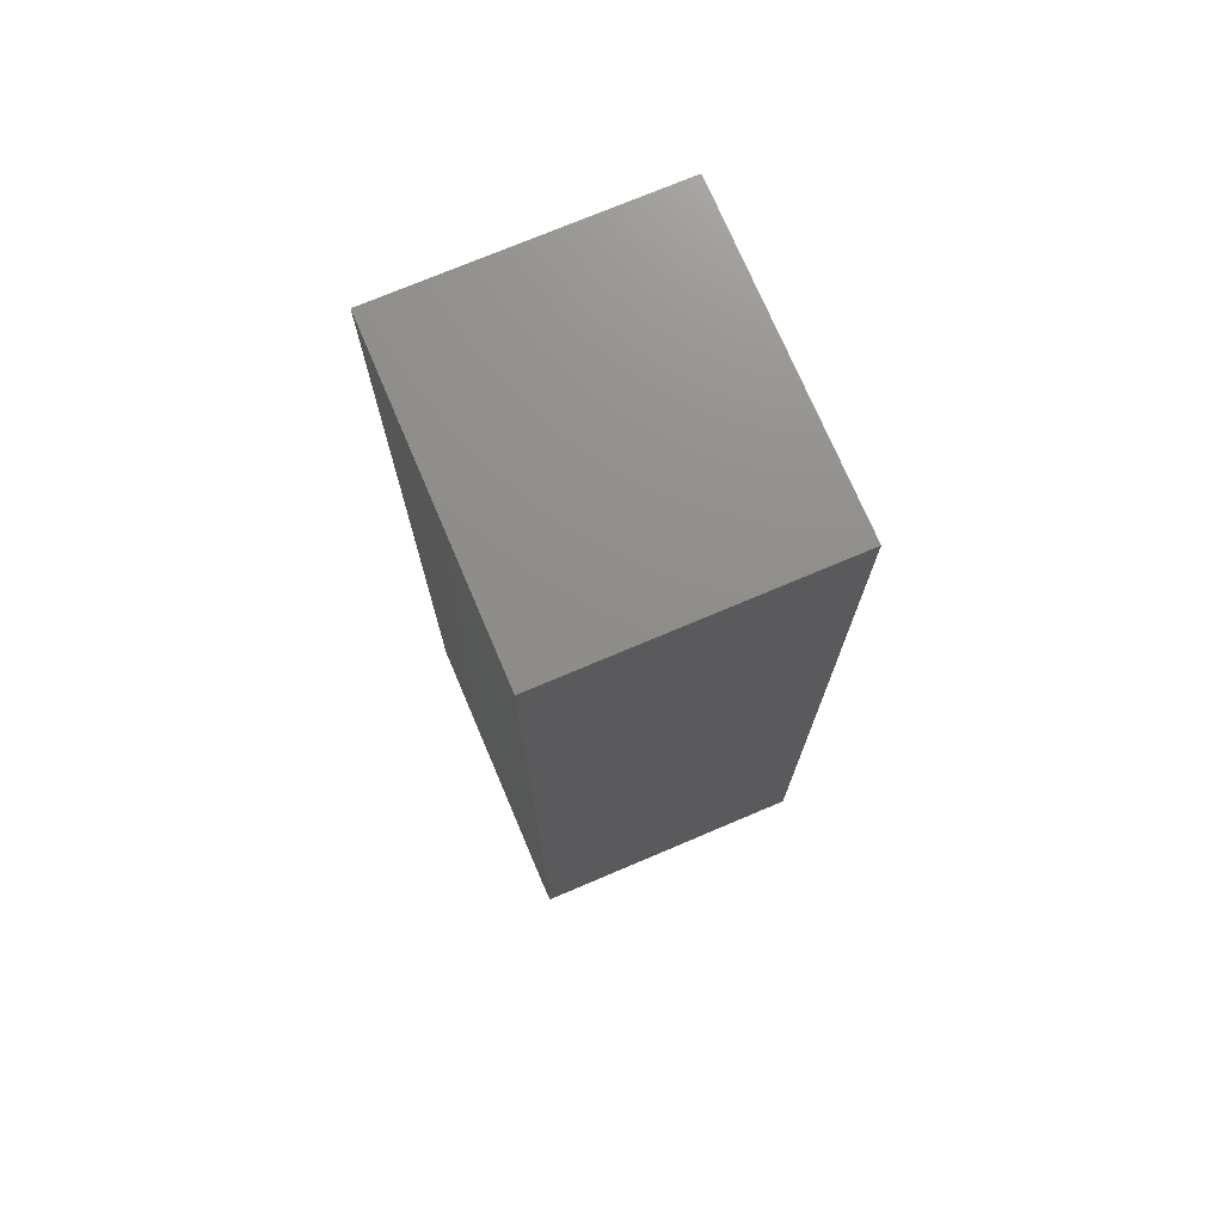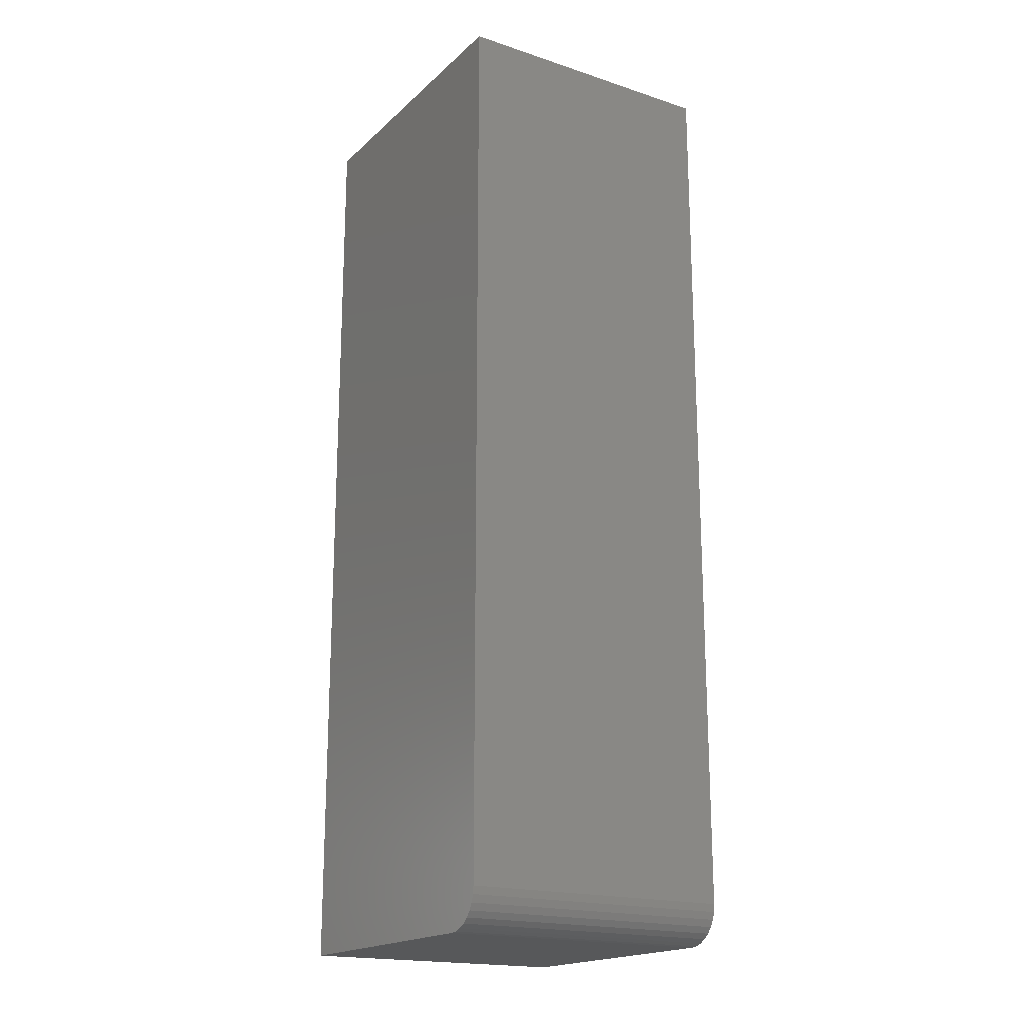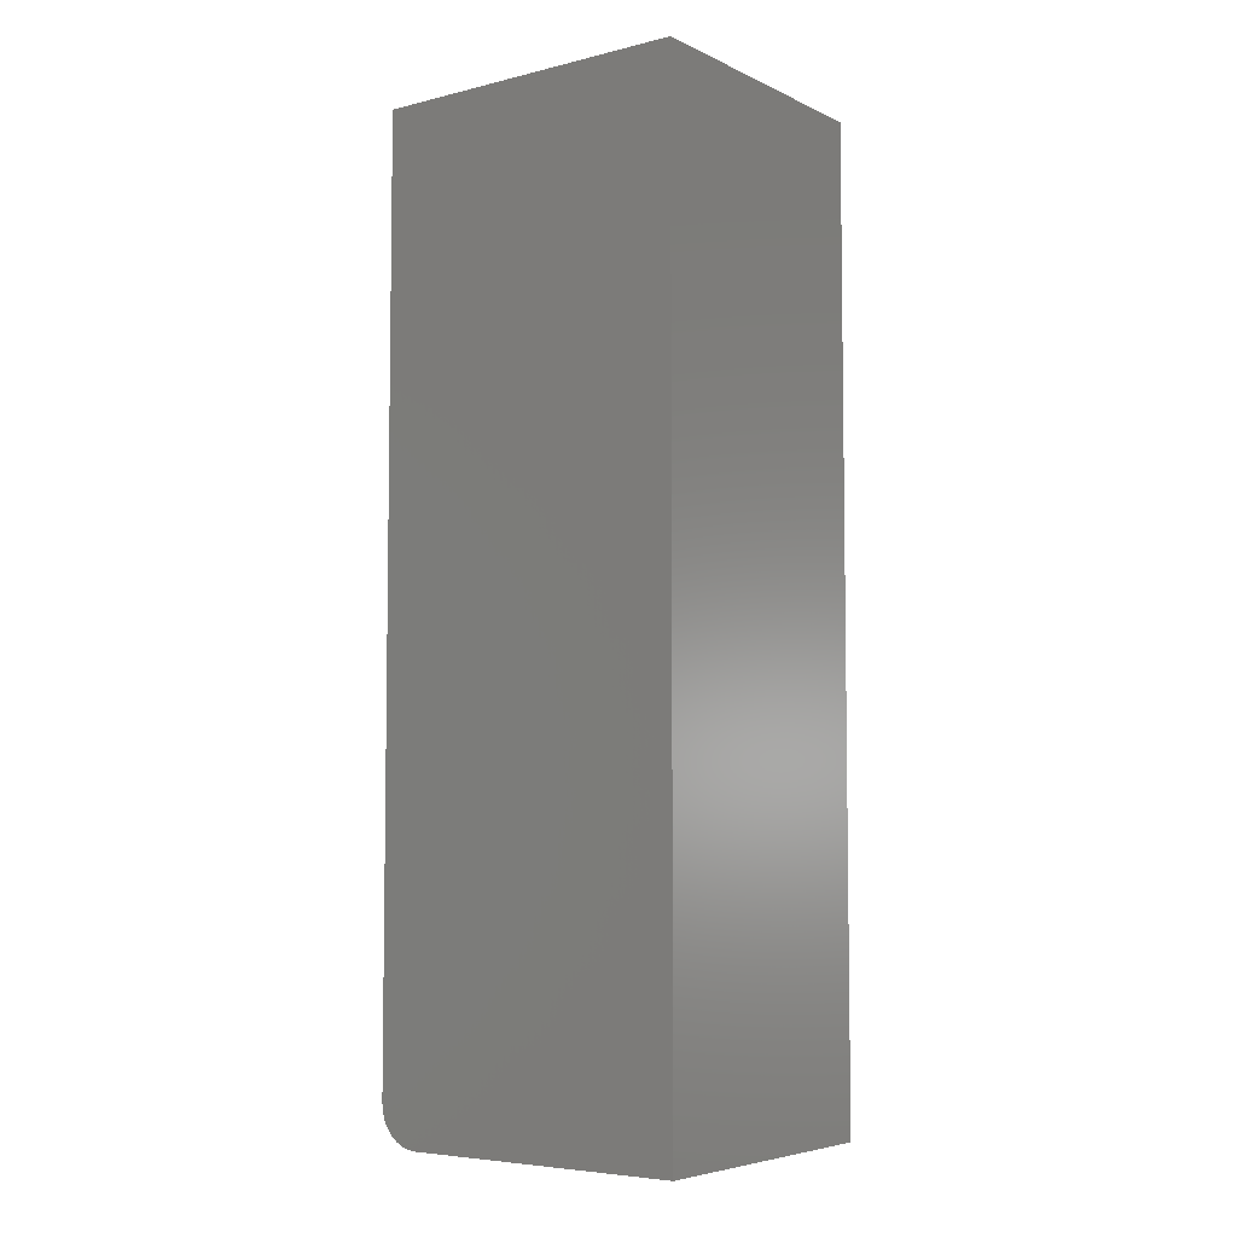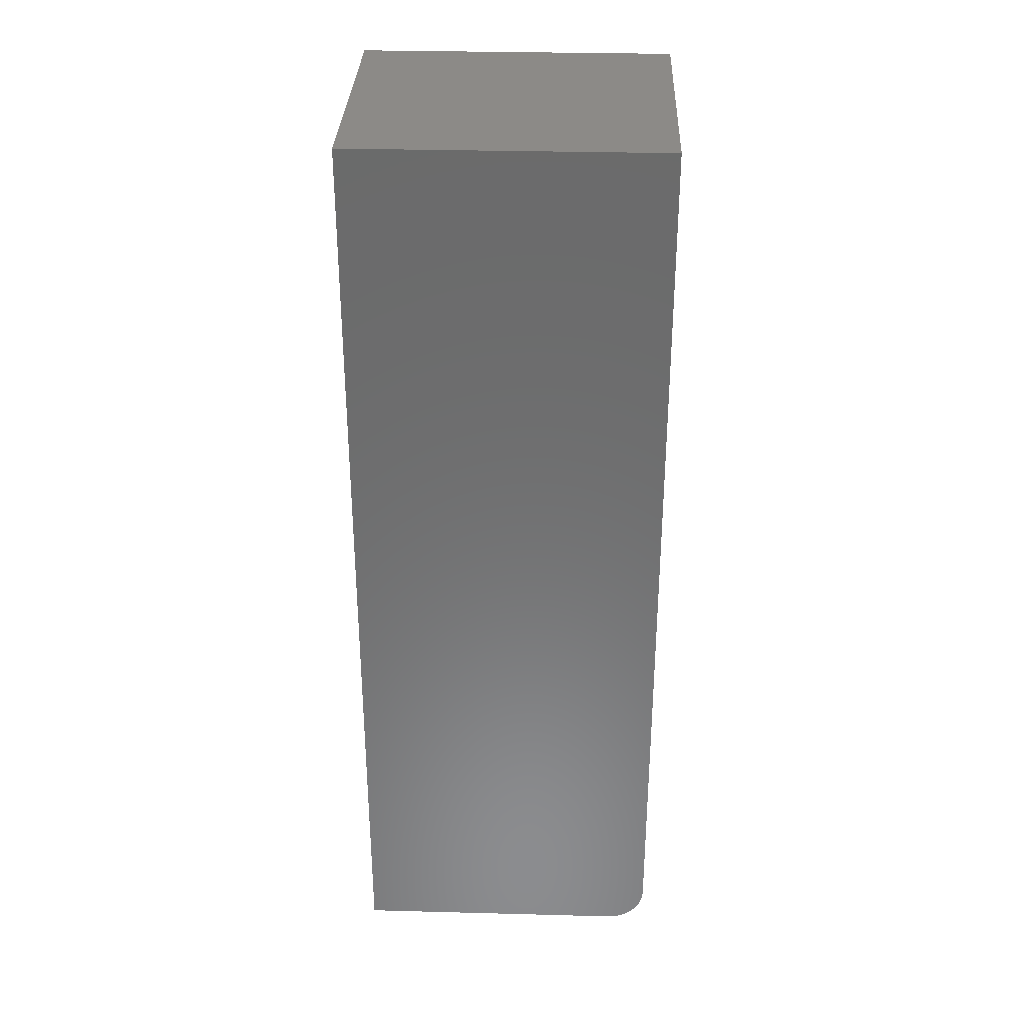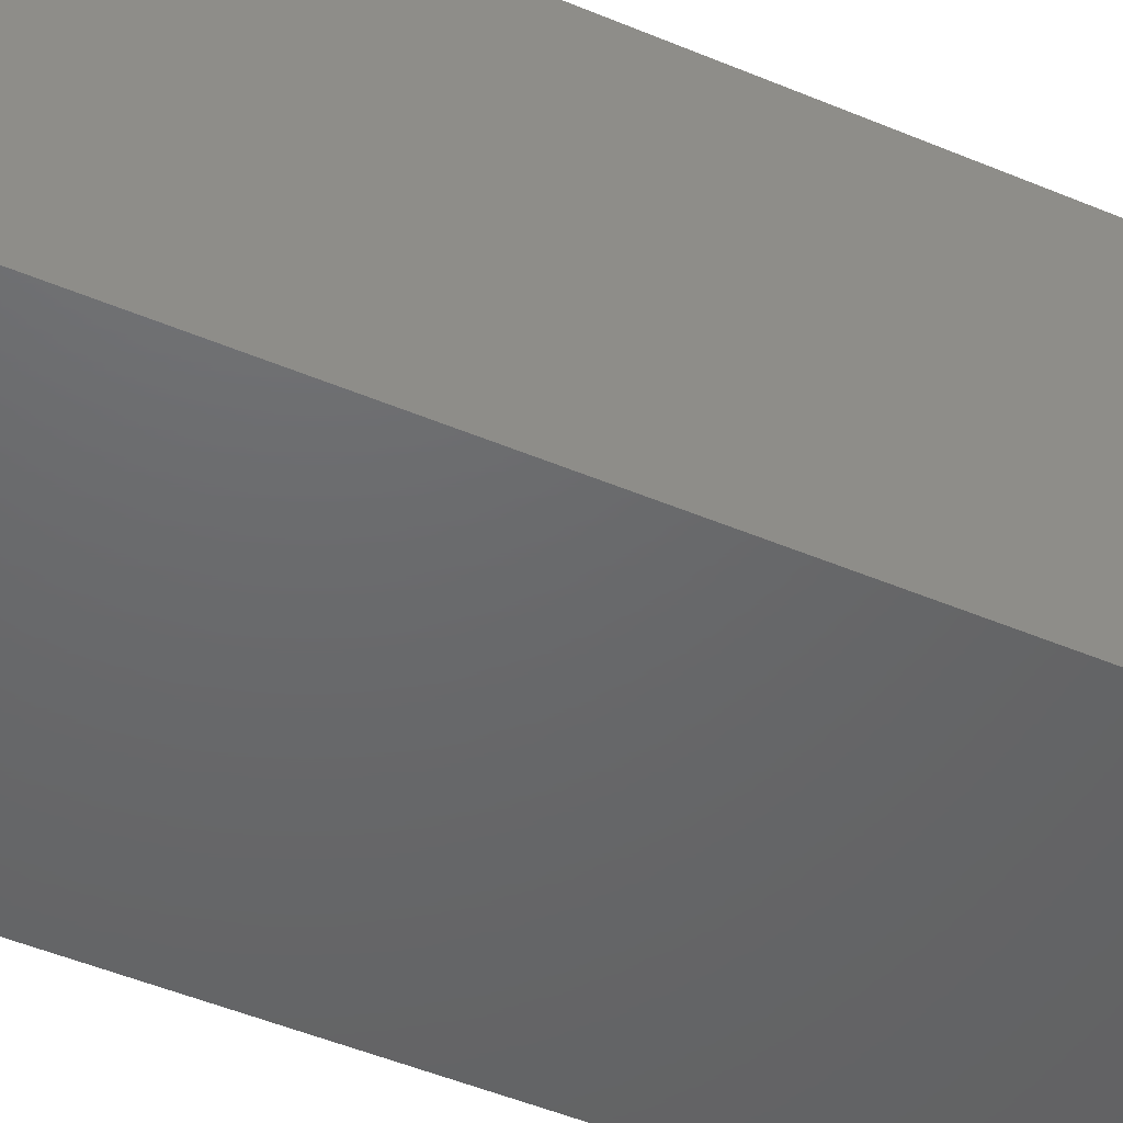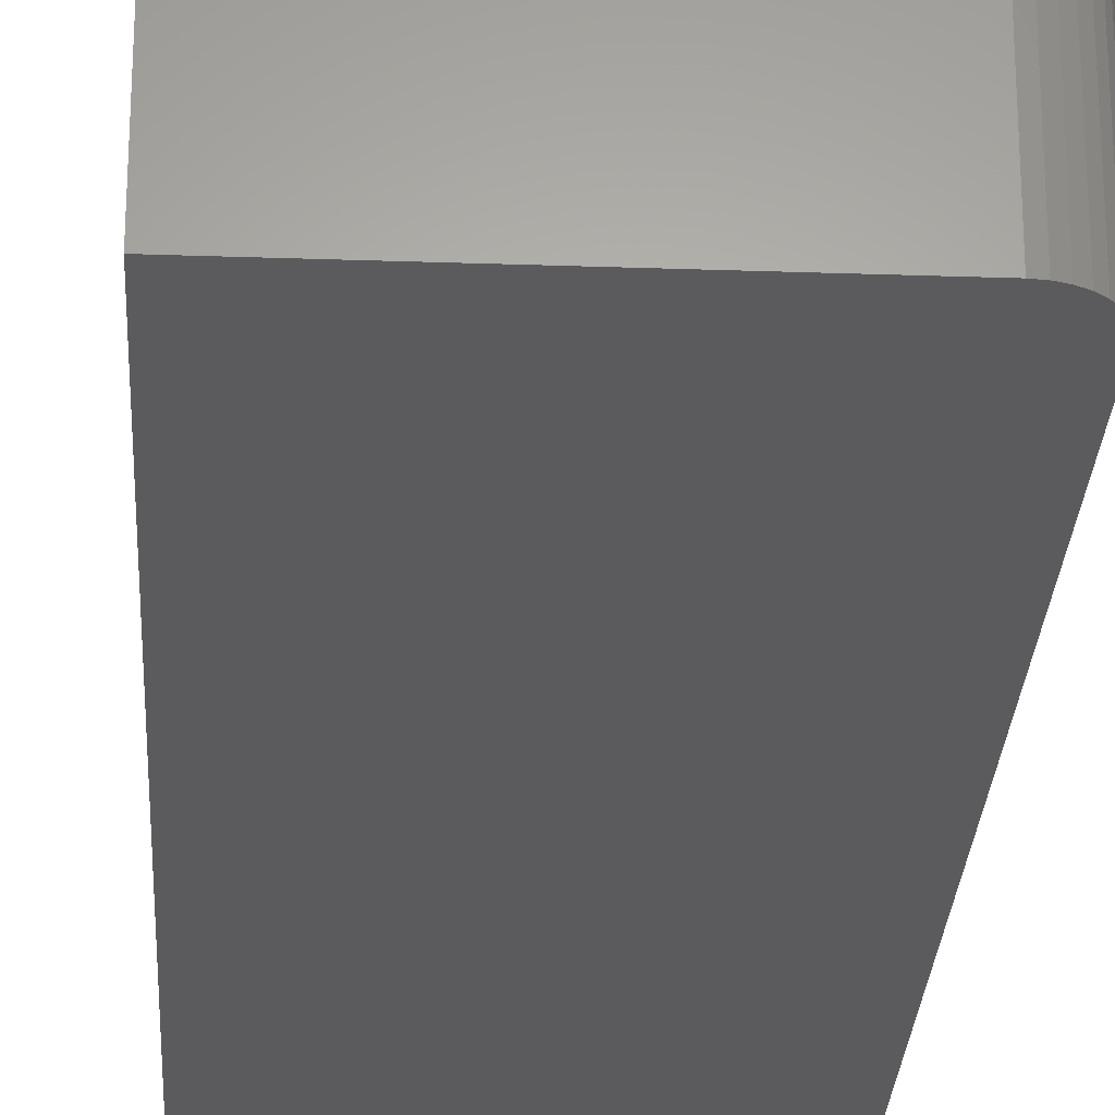
<metadata>
{"format":"stl","ext":"stl","renderer":"f3d","projection":"perspective","resolution":1024,"background":"white","views":[{"elev":73.6,"azim":67.0,"up":"+Y"},{"elev":-18.8,"azim":58.2,"up":"+Y"},{"elev":-5.7,"azim":-143.5,"up":"+Y"},{"elev":32.3,"azim":2.1,"up":"+Y"},{"elev":-47.3,"azim":-115.6,"up":"+Z"},{"elev":-26.8,"azim":-3.1,"up":"+Z"}]}
</metadata>
<code>
# stl→obj: 24 verts, 44 faces
v 0 -0.75 0
v 0.2188 -0.75 -1.339e-17
v 1.354e-17 -0.75 0.2211
v 0.2188 -0.75 0.2211
v 0.2248 -0.7494 0.2211
v 0.2307 -0.7476 0.2211
v 0.2361 -0.7447 0.2211
v 0.2408 -0.7408 0.2211
v 0.2447 -0.7361 0.2211
v 0.2476 -0.7307 0.2211
v 0.2494 -0.7248 0.2211
v 0.25 -0.7188 0.2211
v 0.25 0 0.2211
v 1.354e-17 0 0.2211
v 0.25 0 -1.531e-17
v 0.25 -0.7188 -1.531e-17
v 0.2307 -0.7476 -1.413e-17
v 0.2248 -0.7494 -1.377e-17
v 0 0 0
v 0.2494 -0.7248 -1.527e-17
v 0.2476 -0.7307 -1.516e-17
v 0.2447 -0.7361 -1.499e-17
v 0.2408 -0.7408 -1.475e-17
v 0.2361 -0.7447 -1.446e-17
f 1 2 3
f 3 2 4
f 4 5 6
f 3 4 6
f 3 6 7
f 3 7 8
f 3 8 9
f 3 9 10
f 3 10 11
f 3 11 12
f 3 12 13
f 3 13 14
f 15 13 16
f 16 13 12
f 2 17 18
f 1 19 15
f 1 15 16
f 1 16 20
f 1 20 21
f 1 21 22
f 1 22 23
f 1 23 24
f 1 24 17
f 1 17 2
f 16 12 20
f 20 12 11
f 20 11 21
f 21 11 10
f 21 10 22
f 22 10 9
f 22 9 23
f 23 9 8
f 23 8 24
f 24 8 7
f 24 7 17
f 17 7 6
f 17 6 18
f 18 6 5
f 18 5 2
f 2 5 4
f 19 14 15
f 15 14 13
f 14 19 3
f 3 19 1

</code>
